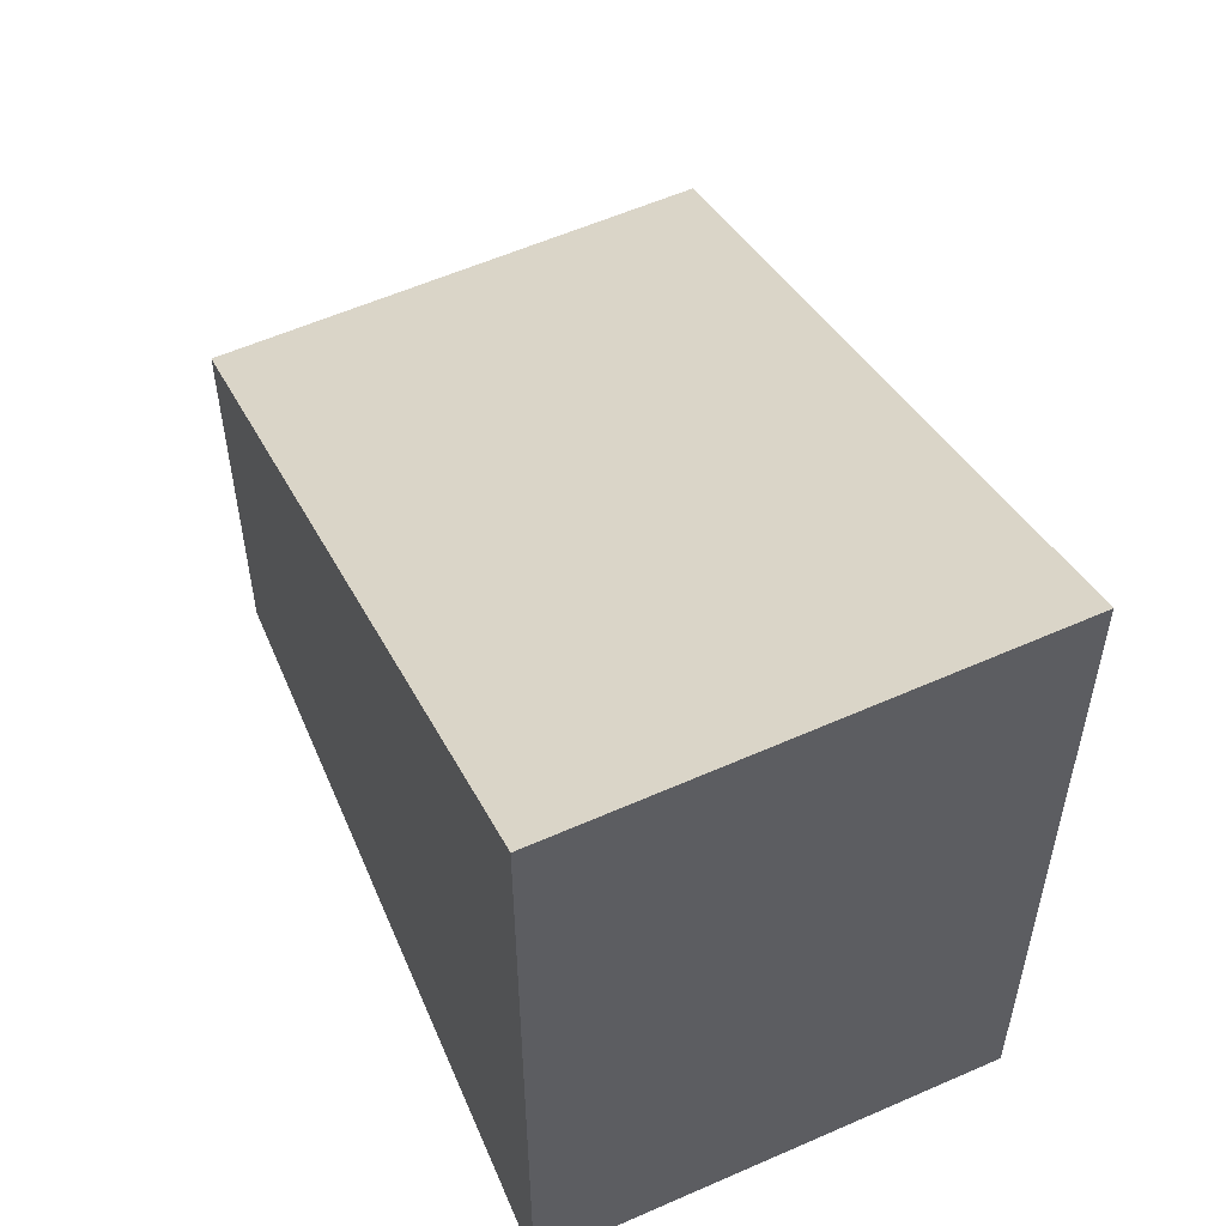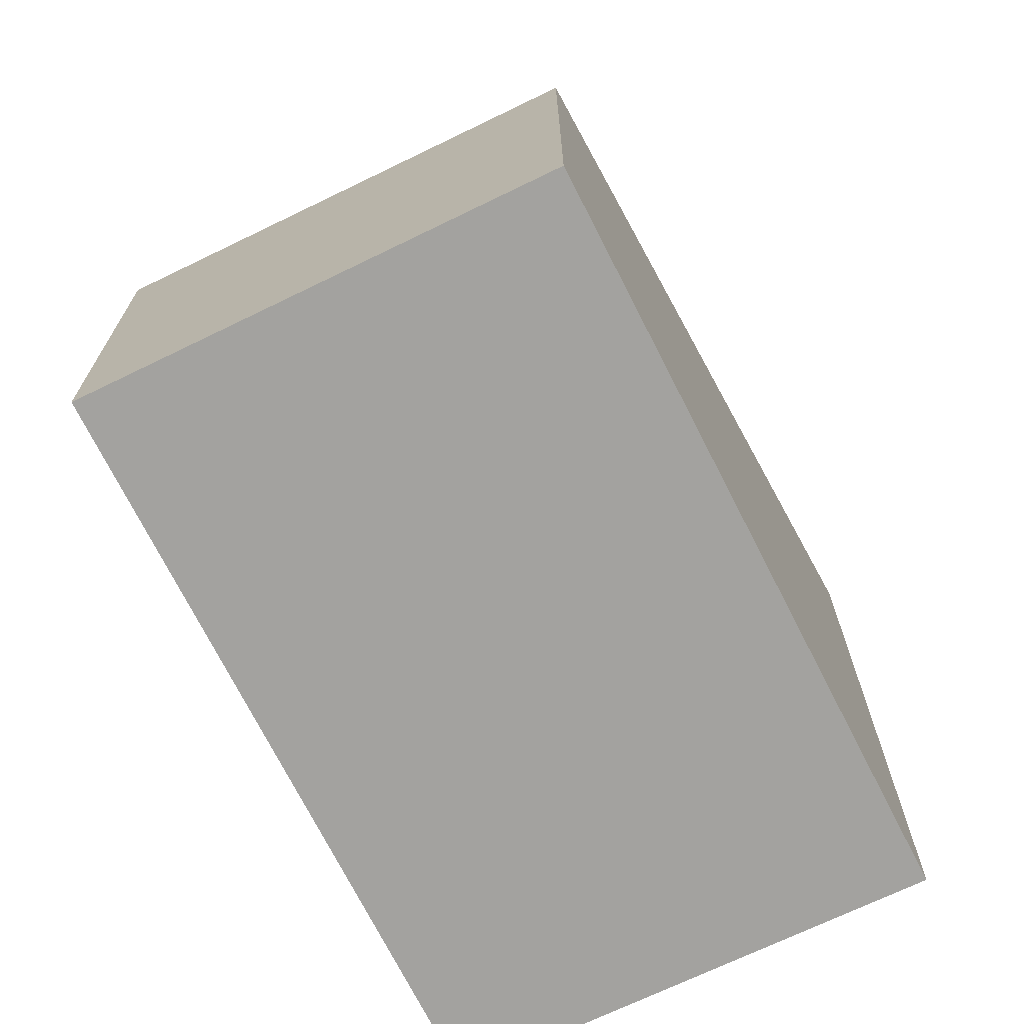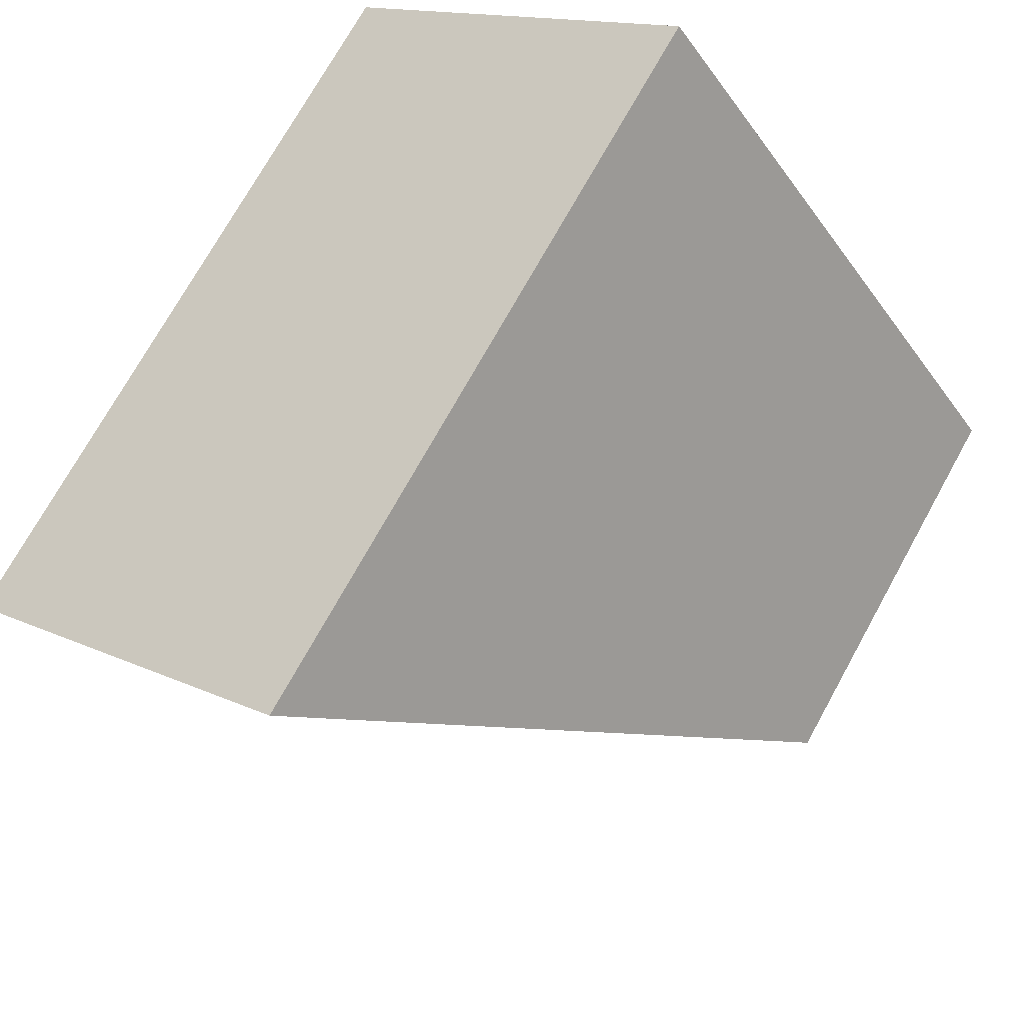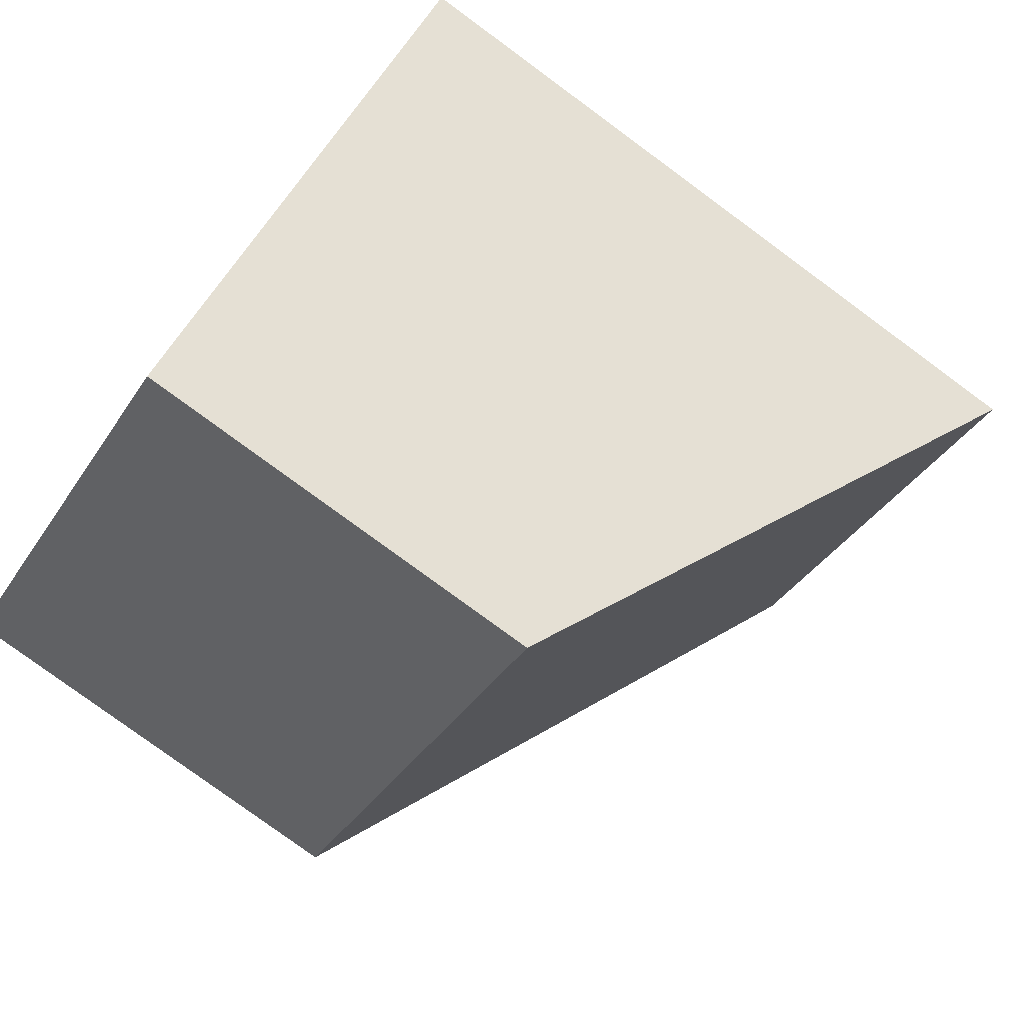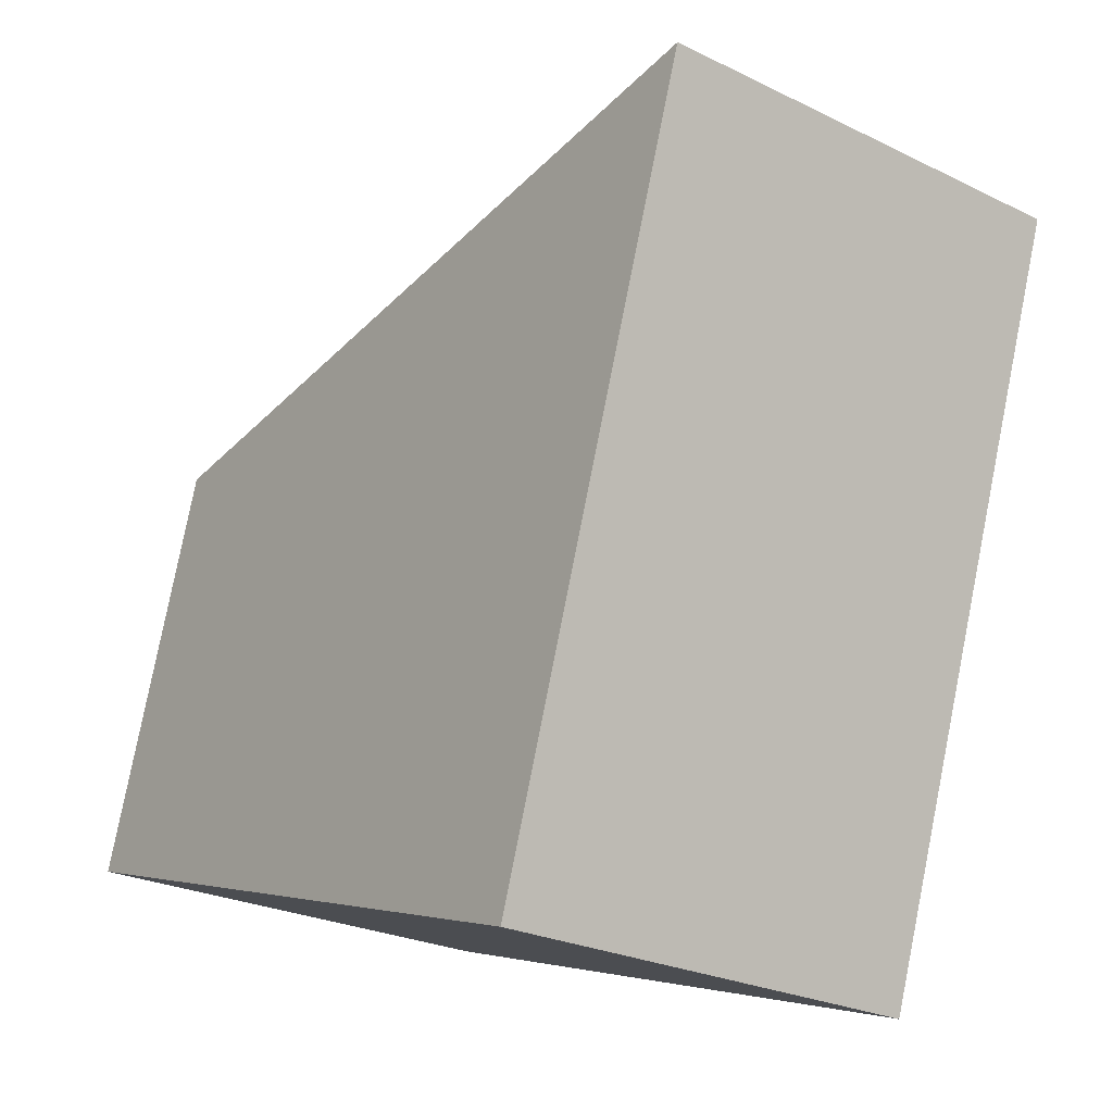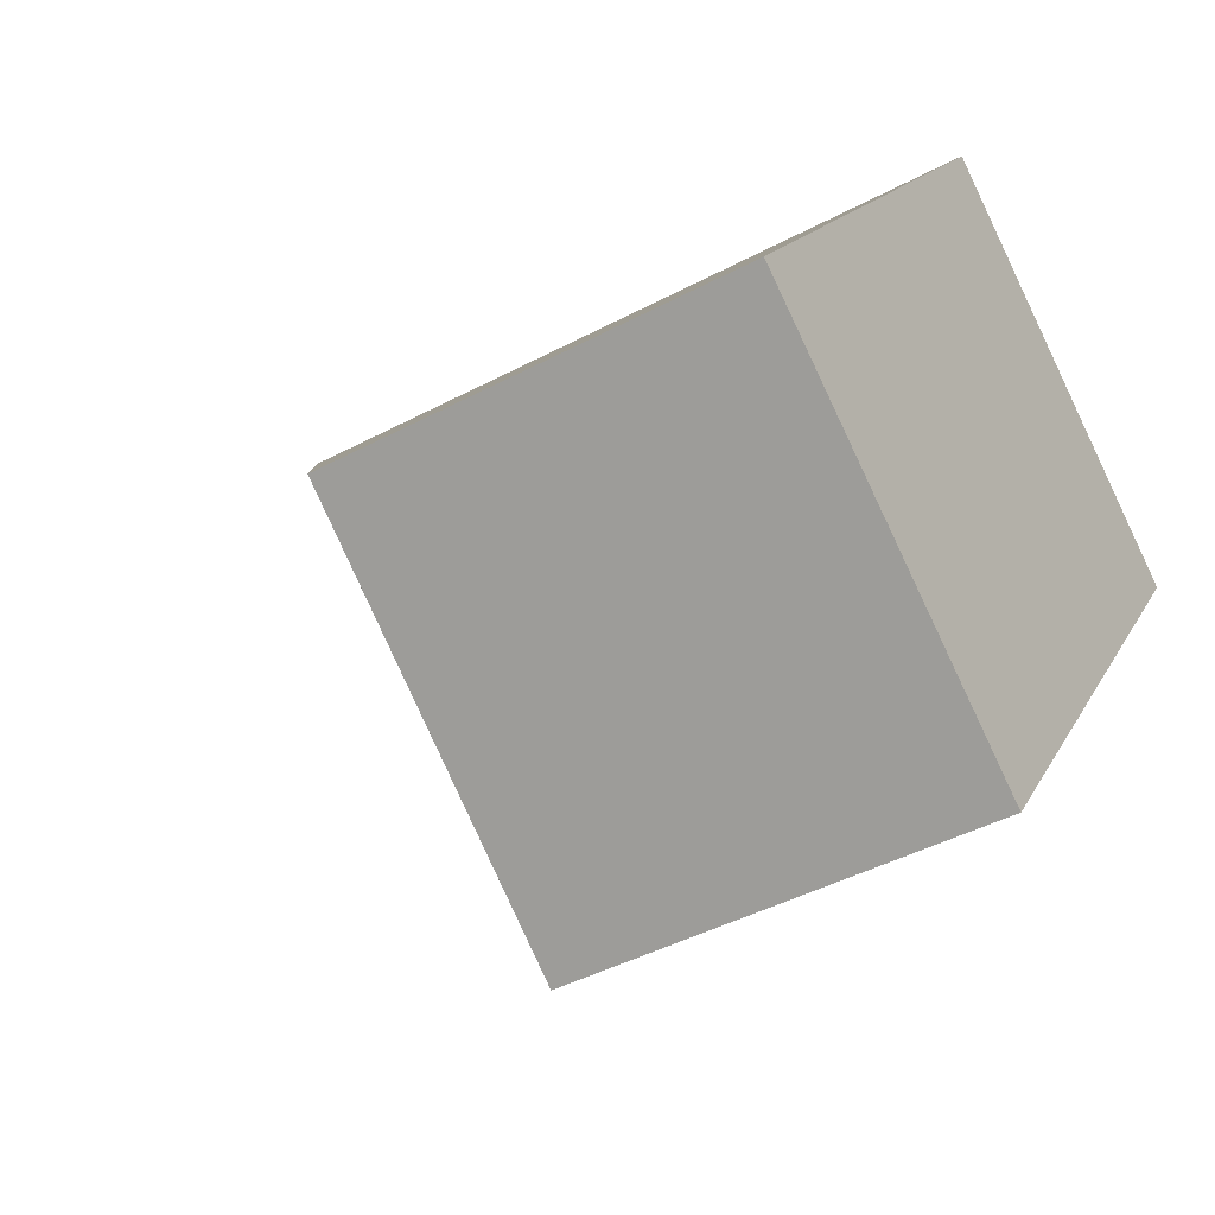
<metadata>
{"format":"obj","ext":"obj","renderer":"f3d","projection":"perspective","resolution":1024,"background":"white","views":[{"elev":58.3,"azim":13.1,"up":"+Y"},{"elev":-72.4,"azim":-117.0,"up":"+Y"},{"elev":72.5,"azim":-151.1,"up":"+Z"},{"elev":-79.1,"azim":53.7,"up":"+Z"},{"elev":79.7,"azim":11.2,"up":"+Z"},{"elev":-43.6,"azim":-57.8,"up":"+Z"}]}
</metadata>
<code>
v  0 3.95 2.419e-16
v  7.413 7.252 2.84
v  3.454 3.974 -2.611
v  3.989 7.252 5.492
v  3.454 1.599e-16 -2.611
v  0 0 0
v  3.989 -3.363e-16 5.492
v  7.413 -1.739e-16 2.84
g defaultobject
f 1 2 3
f 2 1 4
f 5 1 3
f 1 5 6
f 1 7 4
f 7 1 6
f 7 2 4
f 2 7 8
f 8 3 2
f 3 8 5
f 8 6 5
f 6 8 7

</code>
